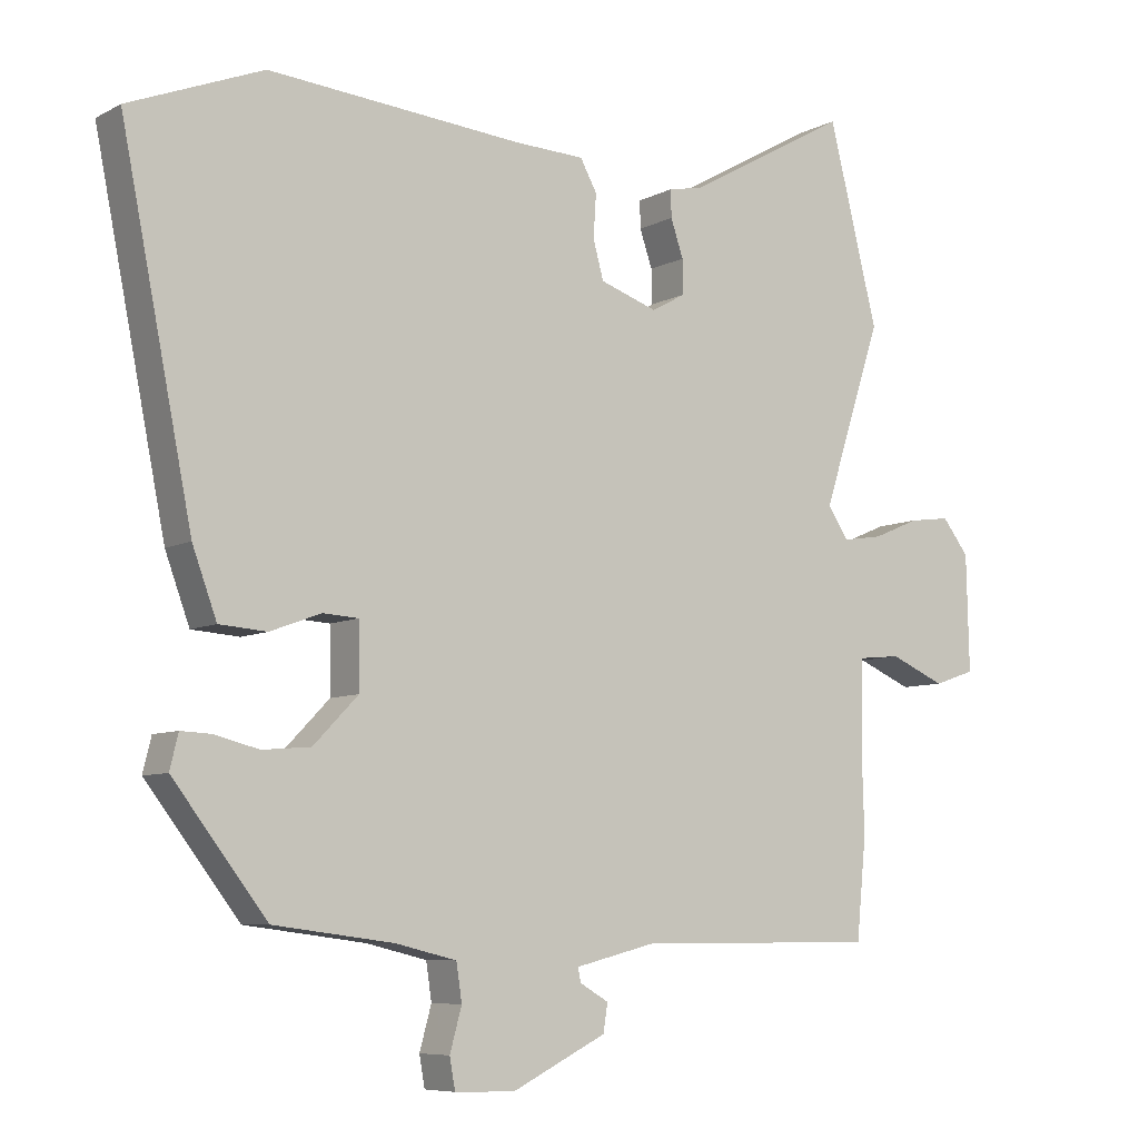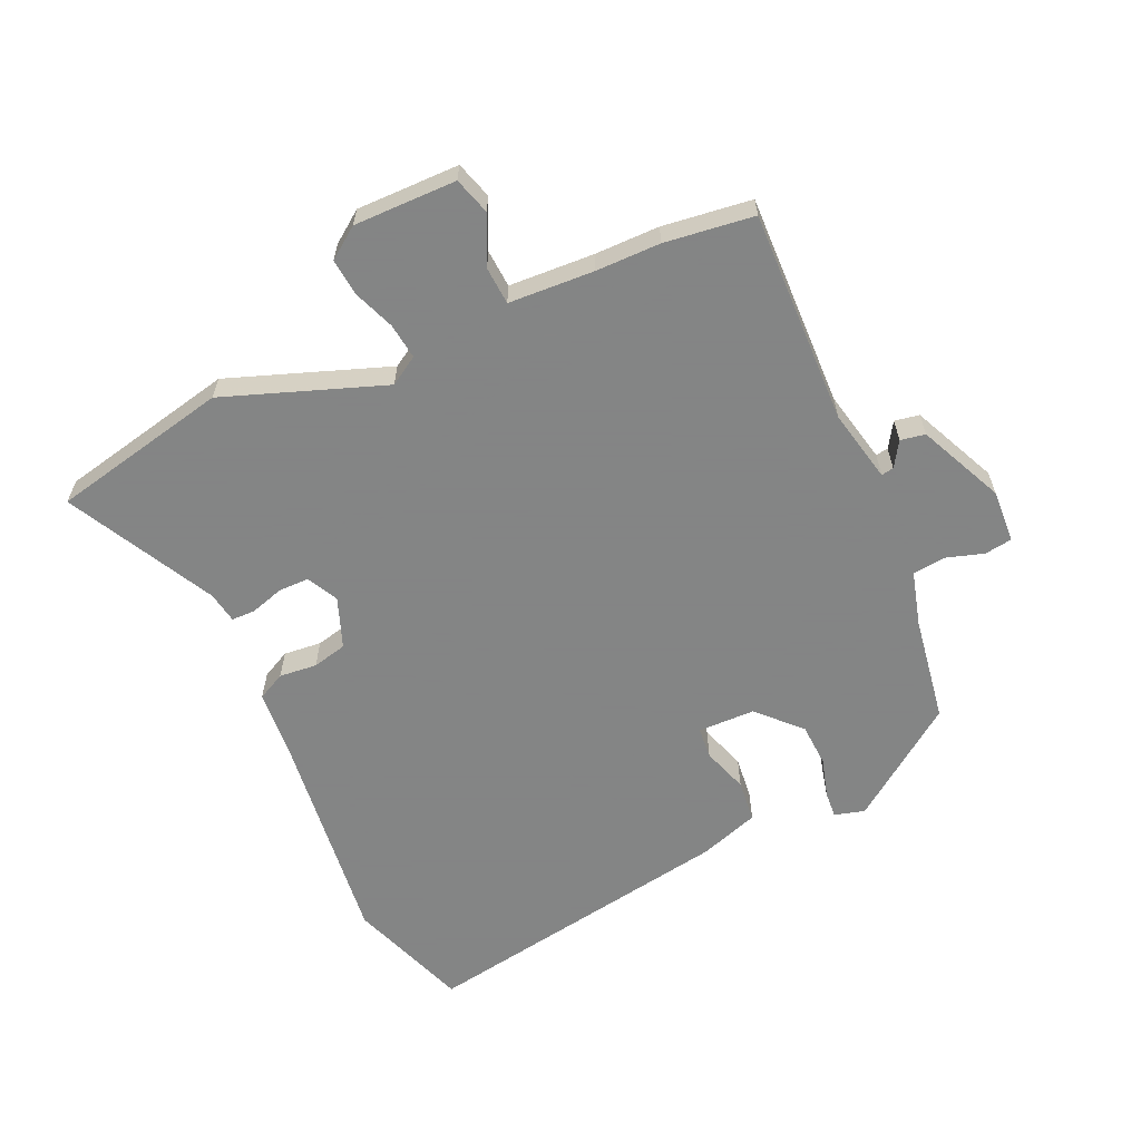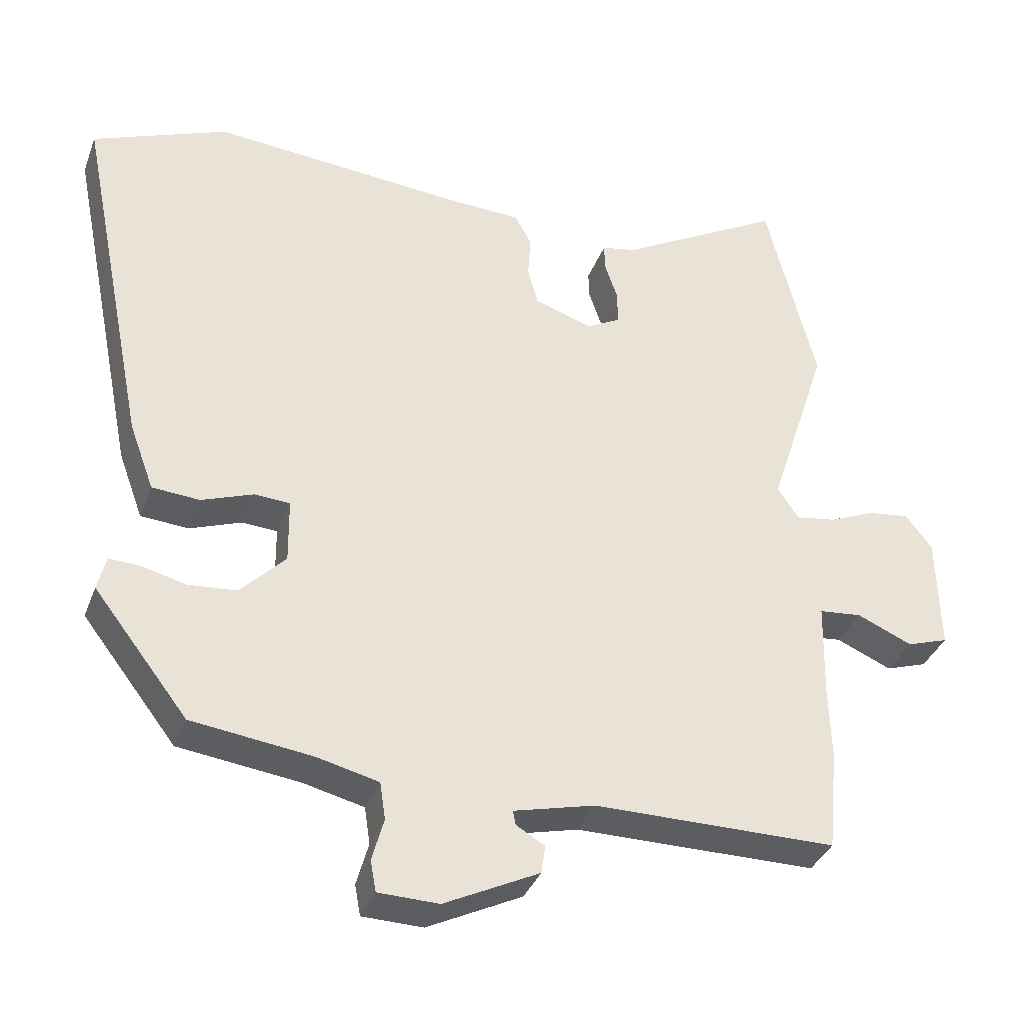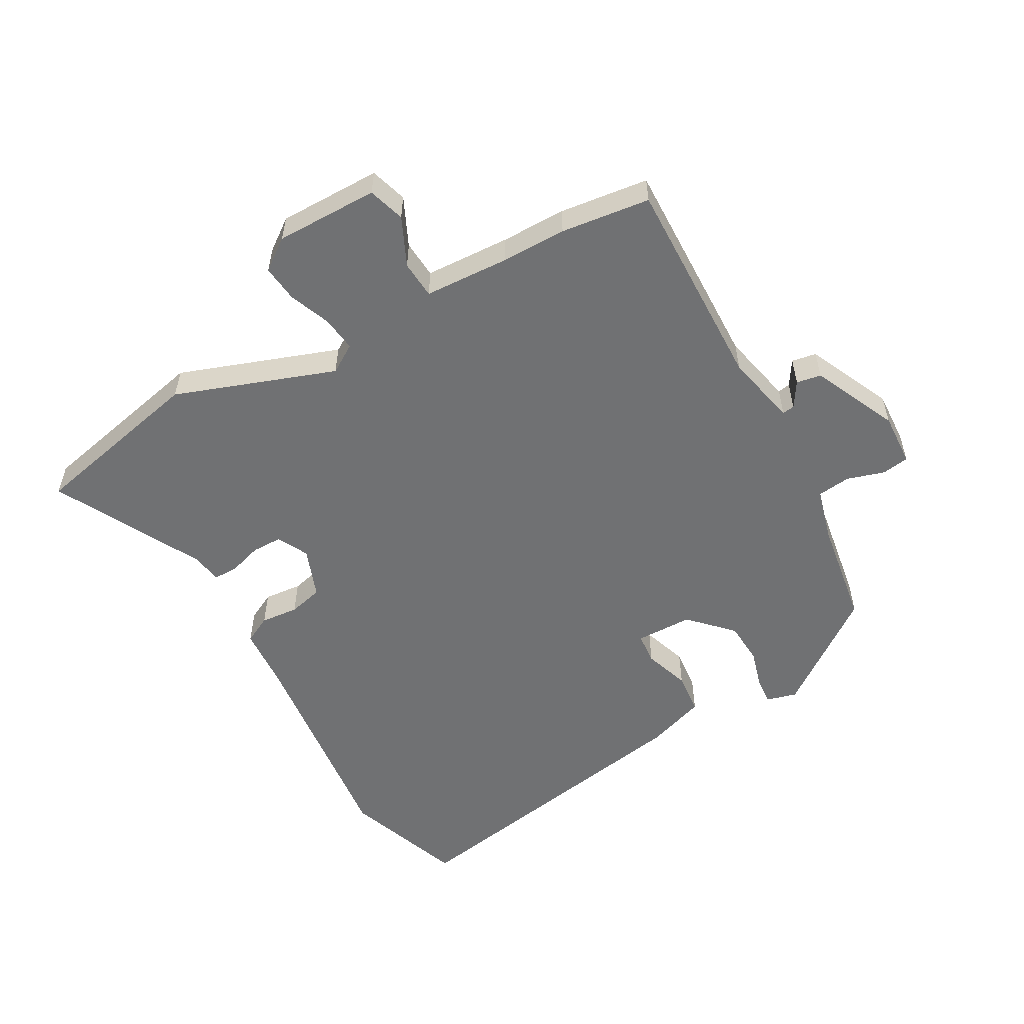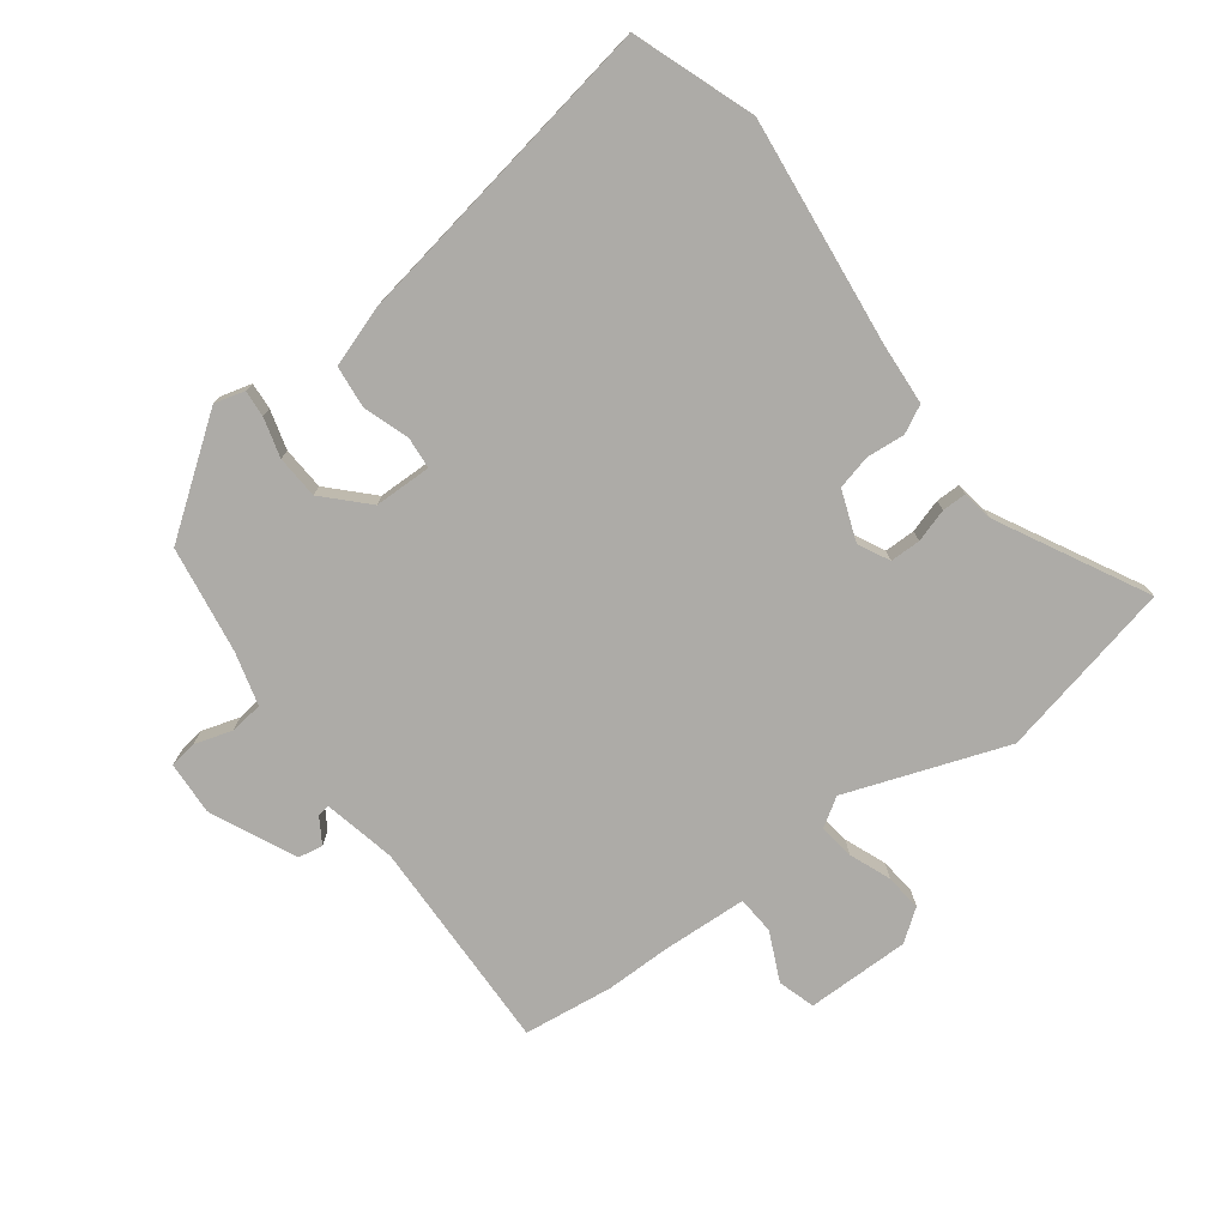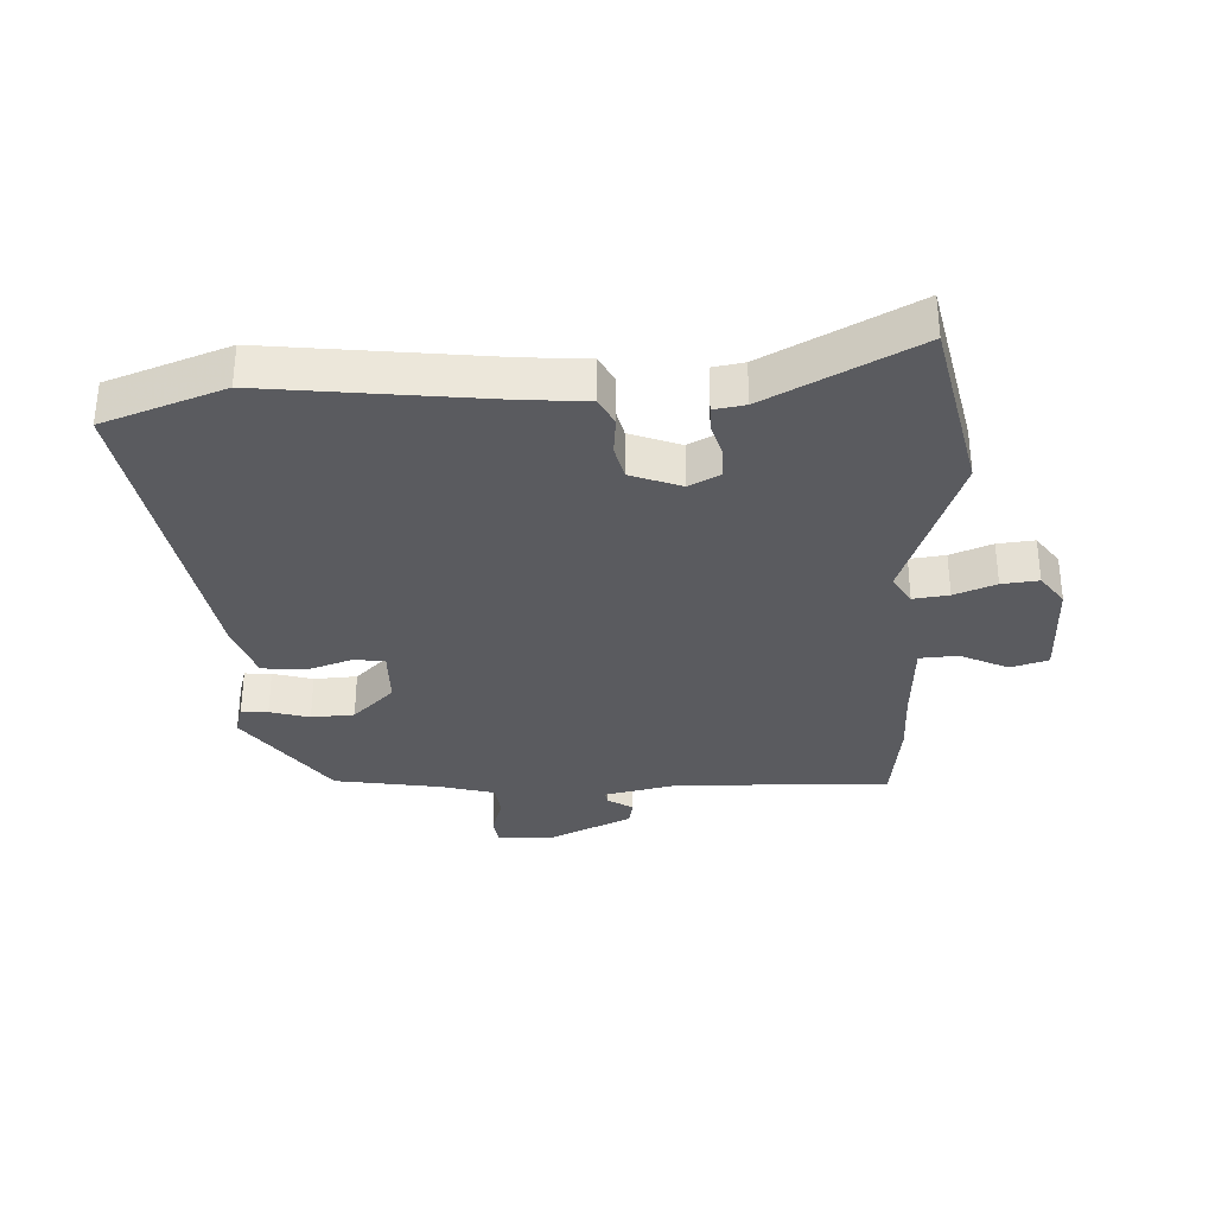
<metadata>
{"format":"obj","ext":"obj","renderer":"f3d","projection":"perspective","resolution":1024,"background":"white","views":[{"elev":-7.4,"azim":-34.7,"up":"+Z"},{"elev":-61.6,"azim":112.5,"up":"+Y"},{"elev":-35.8,"azim":-19.1,"up":"+Z"},{"elev":-55.1,"azim":117.7,"up":"+Y"},{"elev":-76.4,"azim":-54.8,"up":"+Y"},{"elev":-33.2,"azim":0.8,"up":"+Y"}]}
</metadata>
<code>
v 0.512 0.07 -0.376
v 0.498 0.07 -0.52
v 0.153 0.07 -0.521
v 0.037 0.07 -0.55
v 0.041 0.07 -0.57
v 0.082 0.07 -0.594
v 0.076 0.07 -0.634
v -0.059 0.07 -0.701
v -0.145 0.07 -0.699
v -0.153 0.07 -0.655
v -0.136 0.07 -0.594
v -0.144 0.07 -0.541
v -0.231 0.07 -0.52
v -0.403 0.07 -0.498
v -0.537 0.07 -0.325
v -0.525 0.07 -0.276
v -0.482 0.07 -0.278
v -0.418 0.07 -0.294
v -0.349 0.07 -0.288
v -0.285 0.07 -0.222
v -0.286 0.07 -0.13
v -0.337 0.07 -0.127
v -0.41 0.07 -0.154
v -0.478 0.07 -0.149
v -0.513 0.07 -0.054
v -0.615 0.07 0.455
v -0.423 0.07 0.531
v -0.058 0.07 0.5
v 0.042 0.07 0.496
v 0.066 0.07 0.452
v 0.062 0.07 0.391
v 0.077 0.07 0.336
v 0.159 0.07 0.308
v 0.208 0.07 0.335
v 0.207 0.07 0.384
v 0.189 0.07 0.437
v 0.188 0.07 0.476
v 0.238 0.07 0.486
v 0.471 0.07 0.617
v 0.542 0.07 0.333
v 0.457 0.07 0.073
v 0.487 0.07 0.028
v 0.544 0.07 0.037
v 0.61 0.07 0.065
v 0.669 0.07 0.073
v 0.707 0.07 0.024
v 0.711 0.07 -0.142
v 0.652 0.07 -0.162
v 0.573 0.07 -0.128
v 0.512 0.07 -0.134
v 0.509 0.07 -0.272
v 0.512 0 -0.376
v 0.498 0 -0.52
v 0.153 0 -0.521
v 0.037 0 -0.55
v 0.041 0 -0.57
v 0.082 0 -0.594
v 0.076 0 -0.634
v -0.059 0 -0.701
v -0.145 0 -0.699
v -0.153 0 -0.655
v -0.136 0 -0.594
v -0.144 0 -0.541
v -0.231 0 -0.52
v -0.403 0 -0.498
v -0.537 0 -0.325
v -0.525 0 -0.276
v -0.482 0 -0.278
v -0.418 0 -0.294
v -0.349 0 -0.288
v -0.285 0 -0.222
v -0.286 0 -0.13
v -0.337 0 -0.127
v -0.41 0 -0.154
v -0.478 0 -0.149
v -0.513 0 -0.054
v -0.615 0 0.455
v -0.423 0 0.531
v -0.058 0 0.5
v 0.042 0 0.496
v 0.066 0 0.452
v 0.062 0 0.391
v 0.077 0 0.336
v 0.159 0 0.308
v 0.208 0 0.335
v 0.207 0 0.384
v 0.189 0 0.437
v 0.188 0 0.476
v 0.238 0 0.486
v 0.471 0 0.617
v 0.542 0 0.333
v 0.457 0 0.073
v 0.487 0 0.028
v 0.544 0 0.037
v 0.61 0 0.065
v 0.669 0 0.073
v 0.707 0 0.024
v 0.711 0 -0.142
v 0.652 0 -0.162
v 0.573 0 -0.128
v 0.512 0 -0.134
v 0.509 0 -0.272
f 47 48 49
f 46 47 49
f 45 46 49
f 44 45 49
f 43 44 49
f 42 43 49 50
f 41 42 50 51
f 38 39 40 41
f 41 51 1
f 38 41 1
f 37 38 1
f 36 37 1
f 35 36 1
f 28 29 30 31
f 28 31 32
f 27 28 32
f 26 27 32
f 25 26 32
f 24 25 32
f 23 24 32
f 22 23 32
f 21 22 32 33
f 16 17 18
f 15 16 18
f 14 15 18
f 13 14 18
f 12 13 18 19
f 9 10 11
f 8 9 11
f 7 8 11
f 6 7 11
f 5 6 11
f 4 5 11 12
f 12 19 20
f 4 12 20
f 3 4 20
f 34 35 1 2
f 21 33 34
f 20 21 34
f 3 20 34
f 2 3 34
f 100 99 98
f 100 98 97
f 100 97 96
f 100 96 95
f 100 95 94
f 101 100 94 93
f 102 101 93 92
f 92 91 90 89
f 52 102 92
f 52 92 89
f 52 89 88
f 52 88 87
f 52 87 86
f 82 81 80 79
f 83 82 79
f 83 79 78
f 83 78 77
f 83 77 76
f 83 76 75
f 83 75 74
f 83 74 73
f 84 83 73 72
f 69 68 67
f 69 67 66
f 69 66 65
f 69 65 64
f 70 69 64 63
f 62 61 60
f 62 60 59
f 62 59 58
f 62 58 57
f 62 57 56
f 63 62 56 55
f 71 70 63
f 71 63 55
f 71 55 54
f 53 52 86 85
f 85 84 72
f 85 72 71
f 85 71 54
f 85 54 53
f 1 52 53 2
f 2 53 54 3
f 3 54 55 4
f 4 55 56 5
f 5 56 57 6
f 6 57 58 7
f 7 58 59 8
f 8 59 60 9
f 9 60 61 10
f 10 61 62 11
f 11 62 63 12
f 12 63 64 13
f 13 64 65 14
f 14 65 66 15
f 15 66 67 16
f 16 67 68 17
f 17 68 69 18
f 18 69 70 19
f 19 70 71 20
f 20 71 72 21
f 21 72 73 22
f 22 73 74 23
f 23 74 75 24
f 24 75 76 25
f 25 76 77 26
f 26 77 78 27
f 27 78 79 28
f 28 79 80 29
f 29 80 81 30
f 30 81 82 31
f 31 82 83 32
f 32 83 84 33
f 33 84 85 34
f 34 85 86 35
f 35 86 87 36
f 36 87 88 37
f 37 88 89 38
f 38 89 90 39
f 39 90 91 40
f 40 91 92 41
f 41 92 93 42
f 42 93 94 43
f 43 94 95 44
f 44 95 96 45
f 45 96 97 46
f 46 97 98 47
f 47 98 99 48
f 48 99 100 49
f 49 100 101 50
f 50 101 102 51
f 51 102 52 1

</code>
